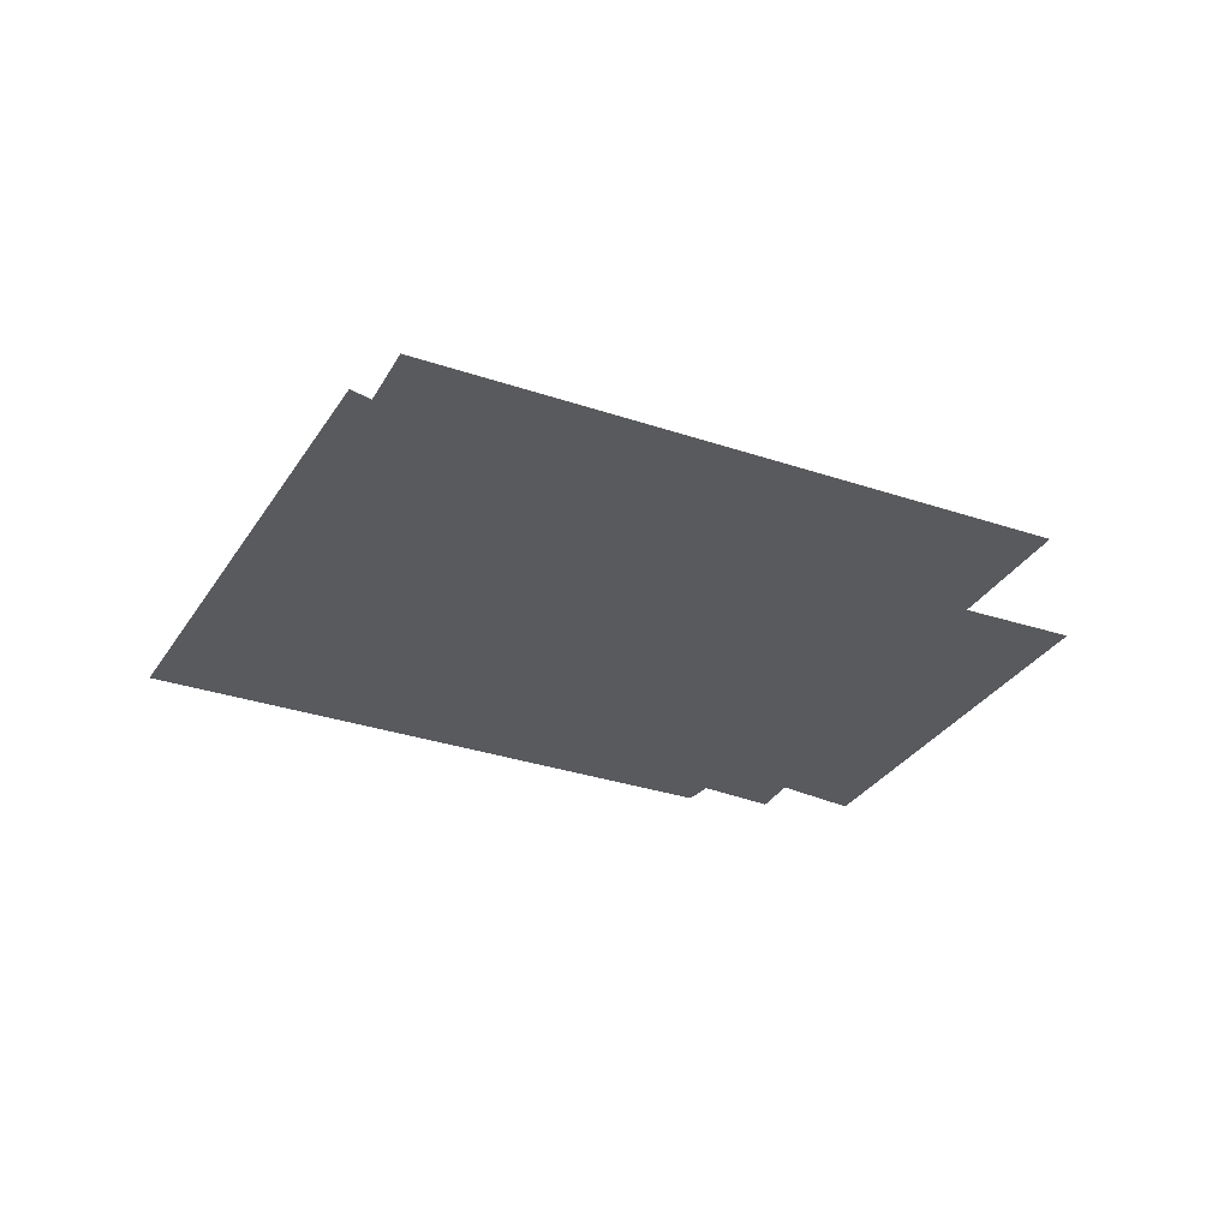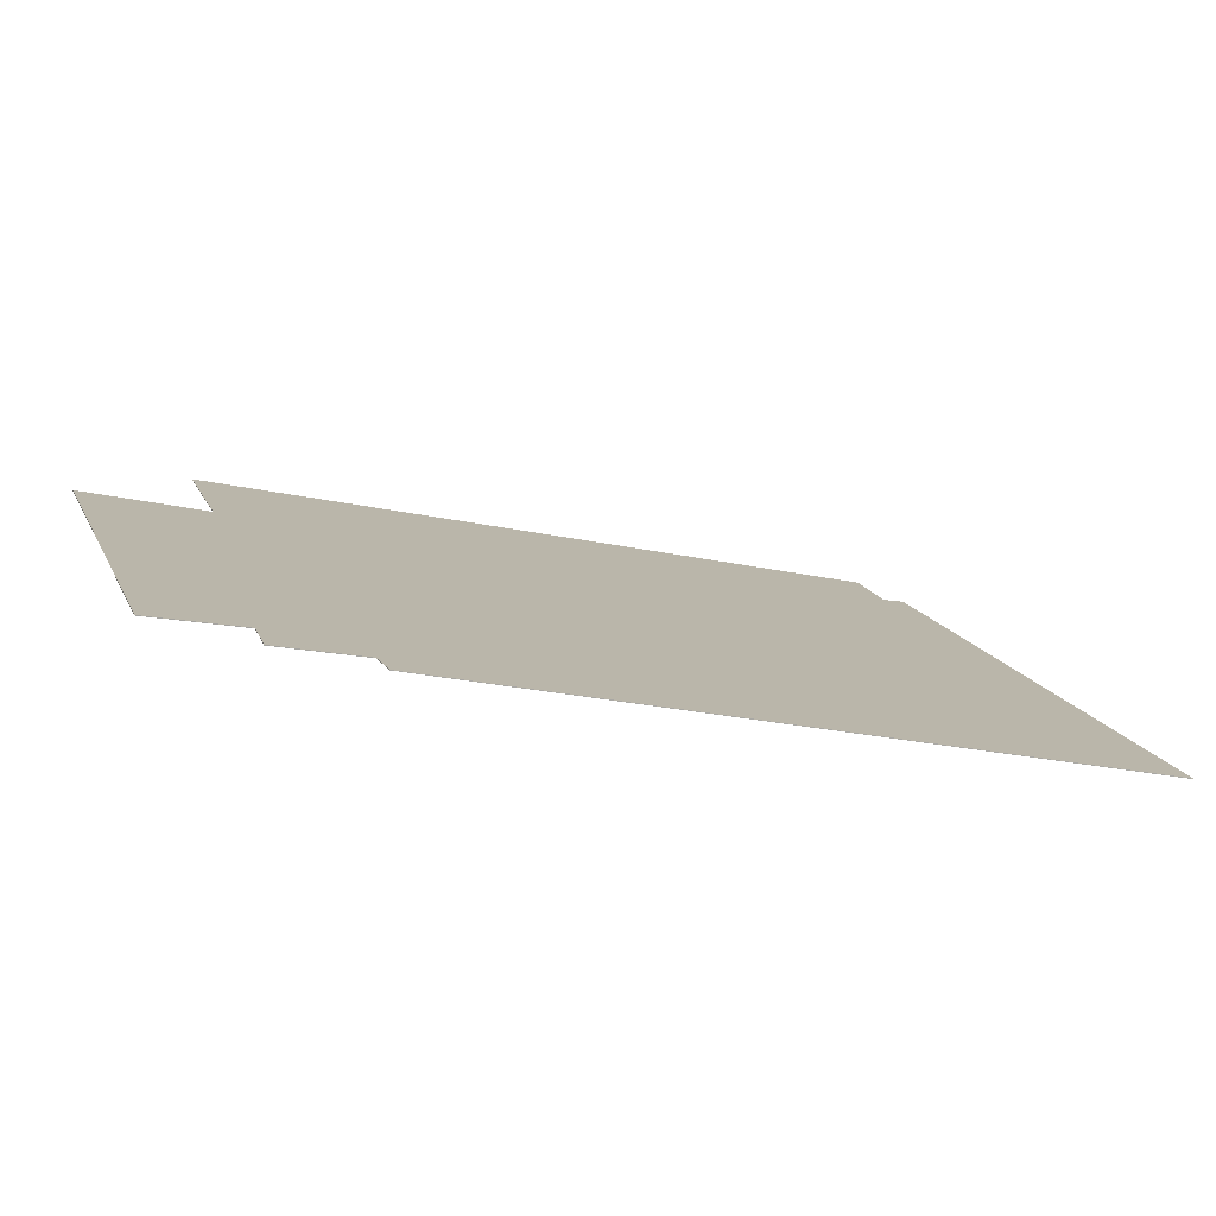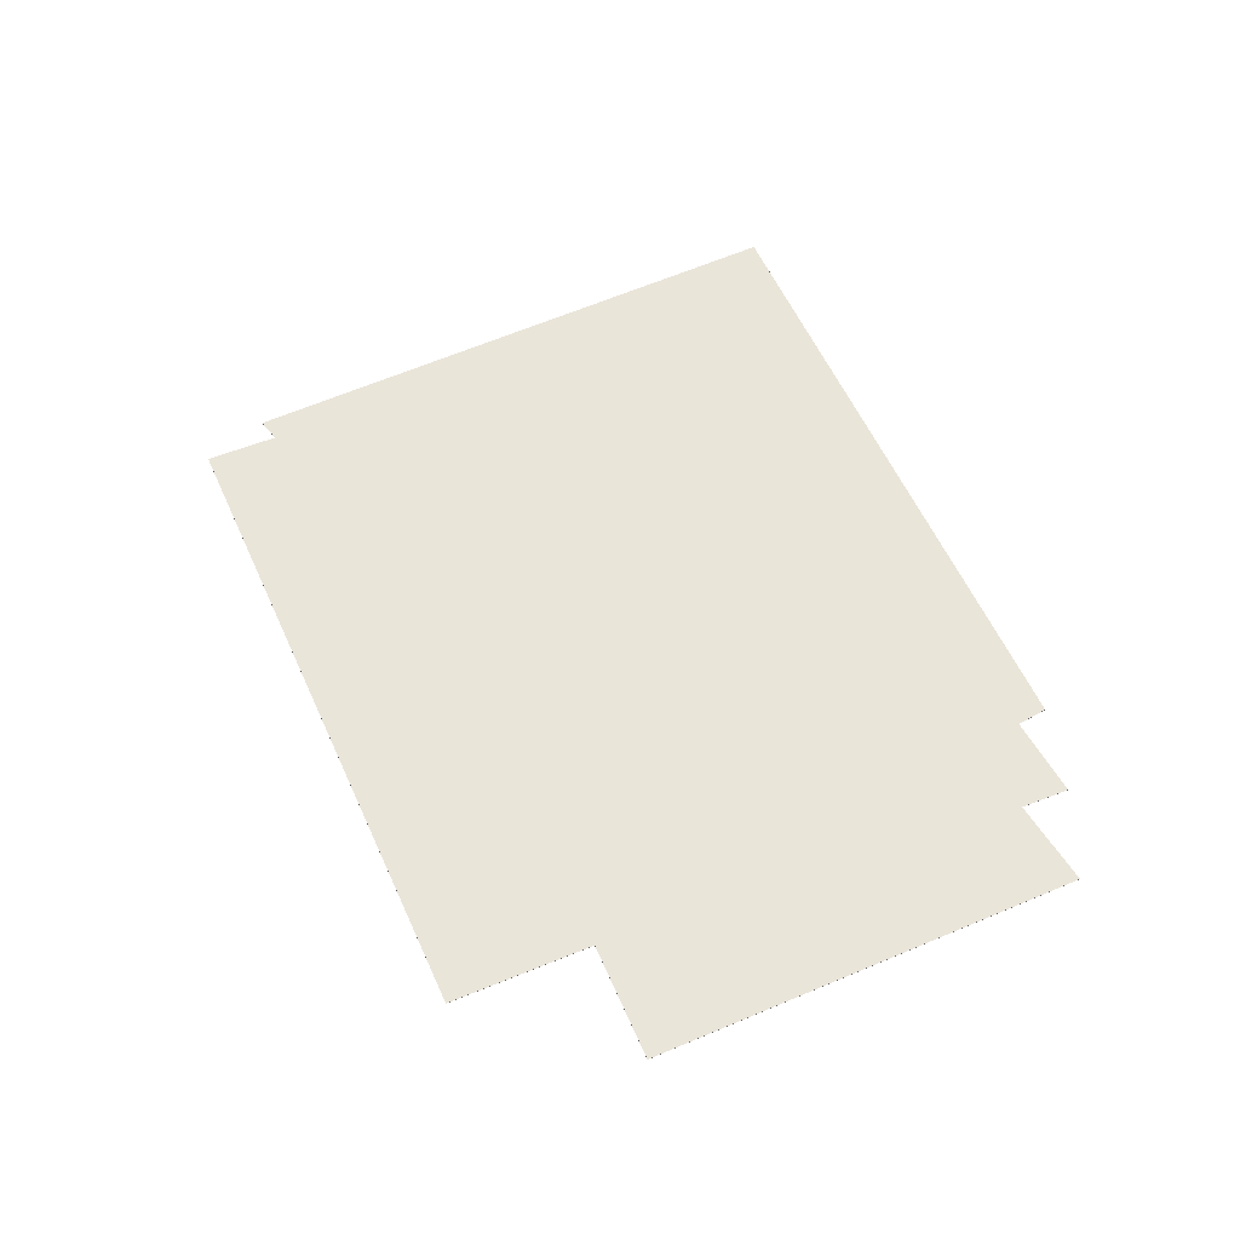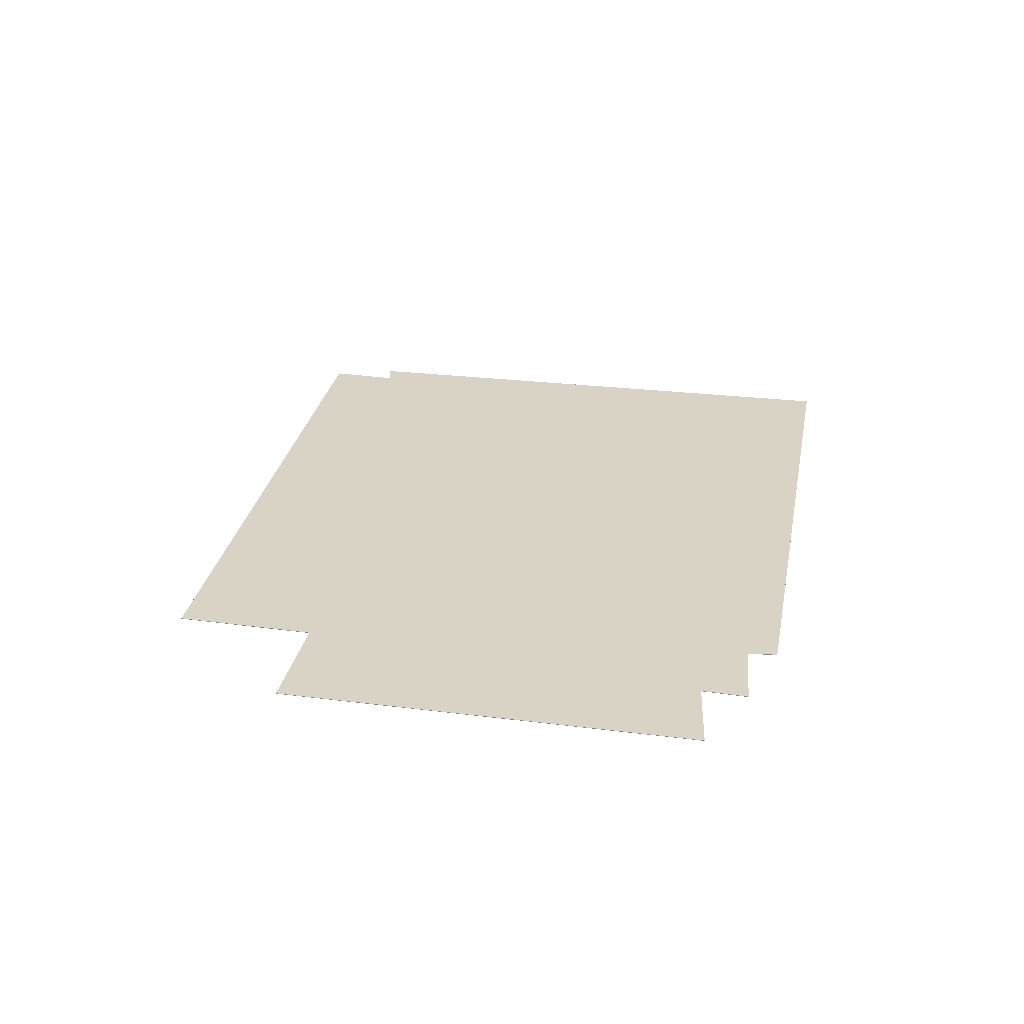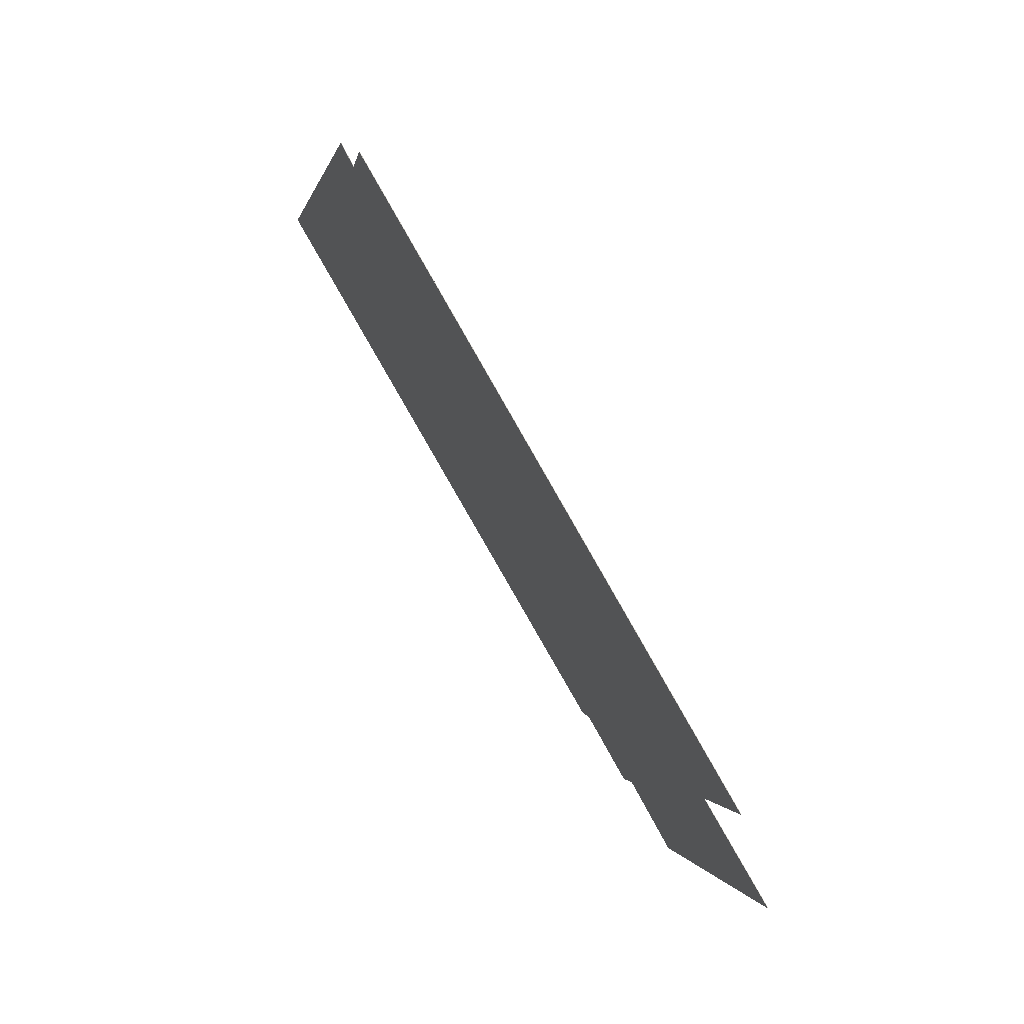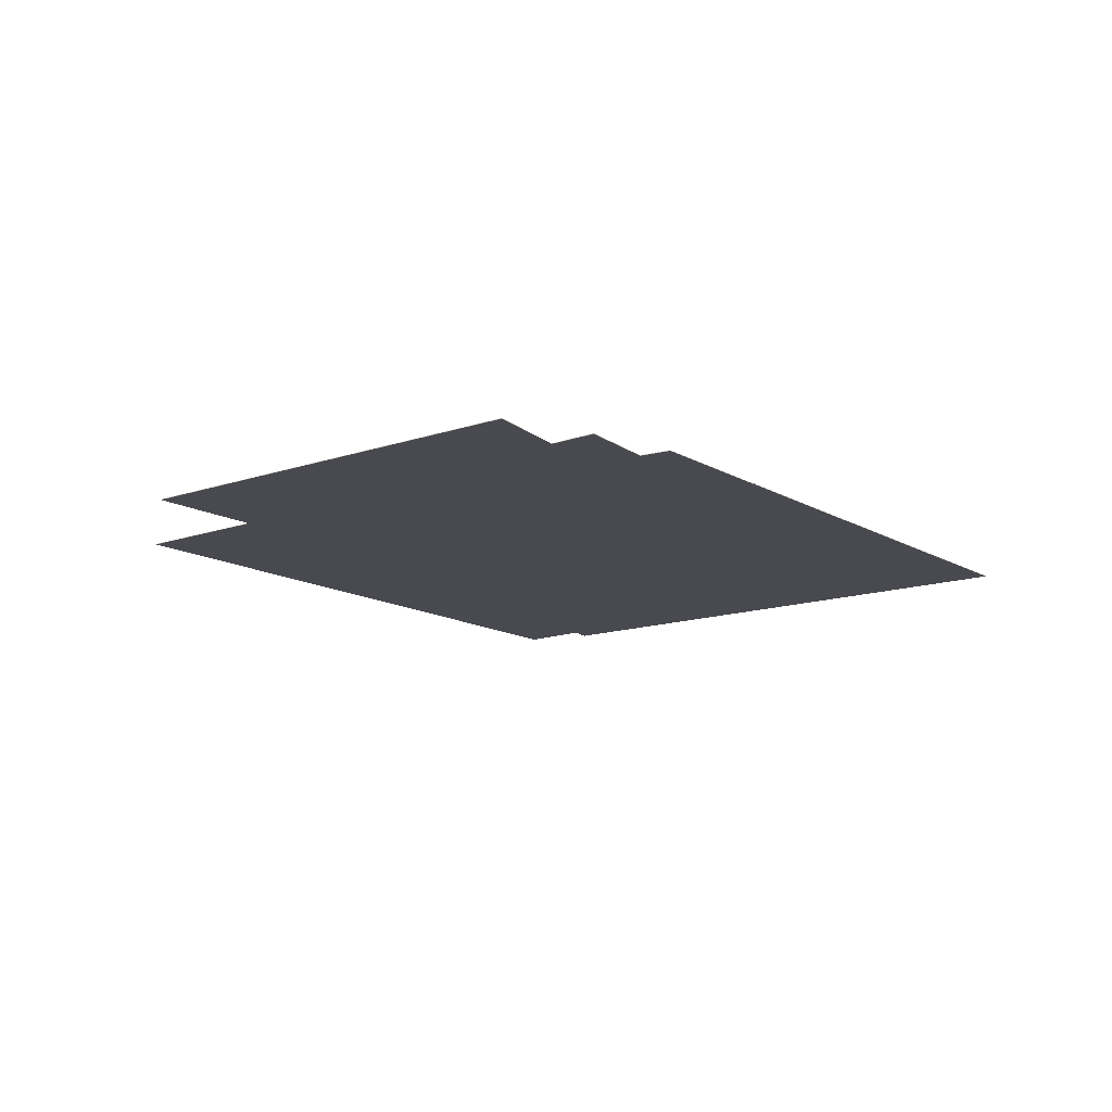
<metadata>
{"format":"obj","ext":"obj","renderer":"f3d","projection":"perspective","resolution":1024,"background":"white","views":[{"elev":-30.5,"azim":-9.5,"up":"+Y"},{"elev":-79.2,"azim":168.2,"up":"+Z"},{"elev":58.2,"azim":82.6,"up":"+Y"},{"elev":28.3,"azim":117.3,"up":"+Y"},{"elev":75.3,"azim":58.6,"up":"+Z"},{"elev":-13.6,"azim":144.4,"up":"+Y"}]}
</metadata>
<code>
v -2.238 -0.08415 -5.278
v -2.203 -0.08415 -5.163
v -2.198 -0.08415 -5.166
v -2.11 -0.08415 -5.317
v -2.194 -0.08415 -5.151
v -2.108 -0.08415 -5.311
v -2.092 -0.08415 -5.317
v -2.089 -0.08415 -5.307
v -2.072 -0.08415 -5.315
v -2.07 -0.08415 -5.22
v -2.062 -0.08415 -5.191
v -2.046 -0.08415 -5.227
v -2.198 -0.08424 -5.166
v -2.203 -0.08424 -5.163
v -2.238 -0.08424 -5.278
v -2.11 -0.08424 -5.317
v -2.194 -0.08424 -5.151
v -2.108 -0.08424 -5.311
v -2.092 -0.08424 -5.317
v -2.089 -0.08424 -5.307
v -2.072 -0.08424 -5.315
v -2.07 -0.08424 -5.22
v -2.062 -0.08424 -5.191
v -2.046 -0.08424 -5.227
v -2.11 -0.08424 -5.317
v -2.238 -0.08424 -5.278
v -2.238 -0.08415 -5.278
v -2.11 -0.08415 -5.317
v -2.108 -0.08424 -5.311
v -2.11 -0.08424 -5.317
v -2.11 -0.08415 -5.317
v -2.108 -0.08415 -5.311
v -2.092 -0.08424 -5.317
v -2.108 -0.08424 -5.311
v -2.108 -0.08415 -5.311
v -2.092 -0.08415 -5.317
v -2.089 -0.08424 -5.307
v -2.092 -0.08424 -5.317
v -2.092 -0.08415 -5.317
v -2.089 -0.08415 -5.307
v -2.072 -0.08424 -5.315
v -2.089 -0.08424 -5.307
v -2.089 -0.08415 -5.307
v -2.072 -0.08415 -5.315
v -2.046 -0.08424 -5.227
v -2.072 -0.08424 -5.315
v -2.072 -0.08415 -5.315
v -2.046 -0.08415 -5.227
v -2.07 -0.08424 -5.22
v -2.046 -0.08424 -5.227
v -2.046 -0.08415 -5.227
v -2.07 -0.08415 -5.22
v -2.062 -0.08424 -5.191
v -2.07 -0.08424 -5.22
v -2.07 -0.08415 -5.22
v -2.062 -0.08415 -5.191
v -2.194 -0.08424 -5.151
v -2.062 -0.08424 -5.191
v -2.062 -0.08415 -5.191
v -2.194 -0.08415 -5.151
v -2.198 -0.08424 -5.166
v -2.194 -0.08424 -5.151
v -2.194 -0.08415 -5.151
v -2.198 -0.08415 -5.166
v -2.203 -0.08424 -5.163
v -2.198 -0.08424 -5.166
v -2.198 -0.08415 -5.166
v -2.203 -0.08415 -5.163
v -2.238 -0.08424 -5.278
v -2.203 -0.08424 -5.163
v -2.203 -0.08415 -5.163
v -2.238 -0.08415 -5.278
f 1 2 3
f 4 1 3
f 4 3 5
f 6 4 5
f 7 6 5
f 8 7 5
f 9 8 5
f 10 9 5
f 11 10 5
f 12 9 10
f 13 14 15
f 13 15 16
f 17 13 16
f 17 16 18
f 17 18 19
f 17 19 20
f 17 20 21
f 17 21 22
f 23 17 22
f 24 22 21
f 25 26 27
f 25 27 28
f 29 30 31
f 29 31 32
f 33 34 35
f 33 35 36
f 37 38 39
f 37 39 40
f 41 42 43
f 41 43 44
f 45 46 47
f 45 47 48
f 49 50 51
f 49 51 52
f 53 54 55
f 53 55 56
f 57 58 59
f 57 59 60
f 61 62 63
f 61 63 64
f 65 66 67
f 65 67 68
f 69 70 71
f 69 71 72

</code>
